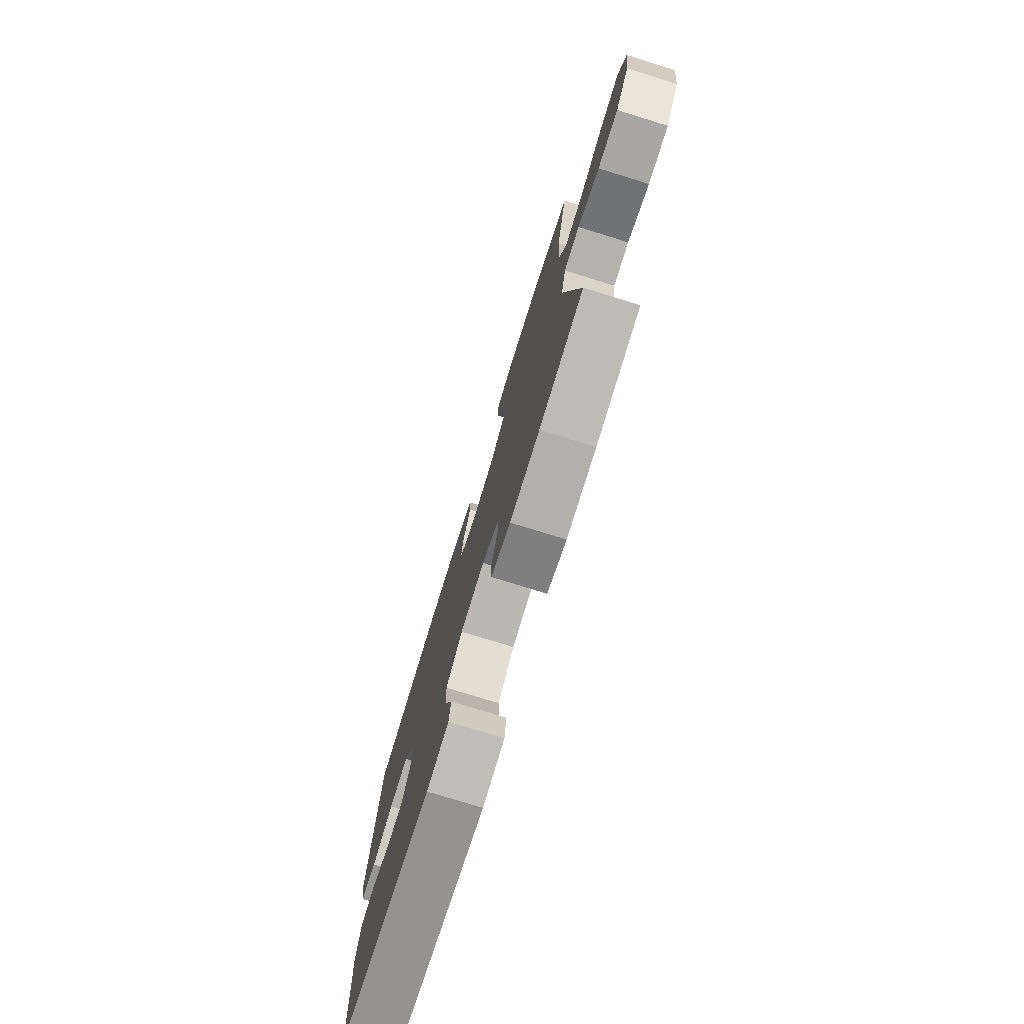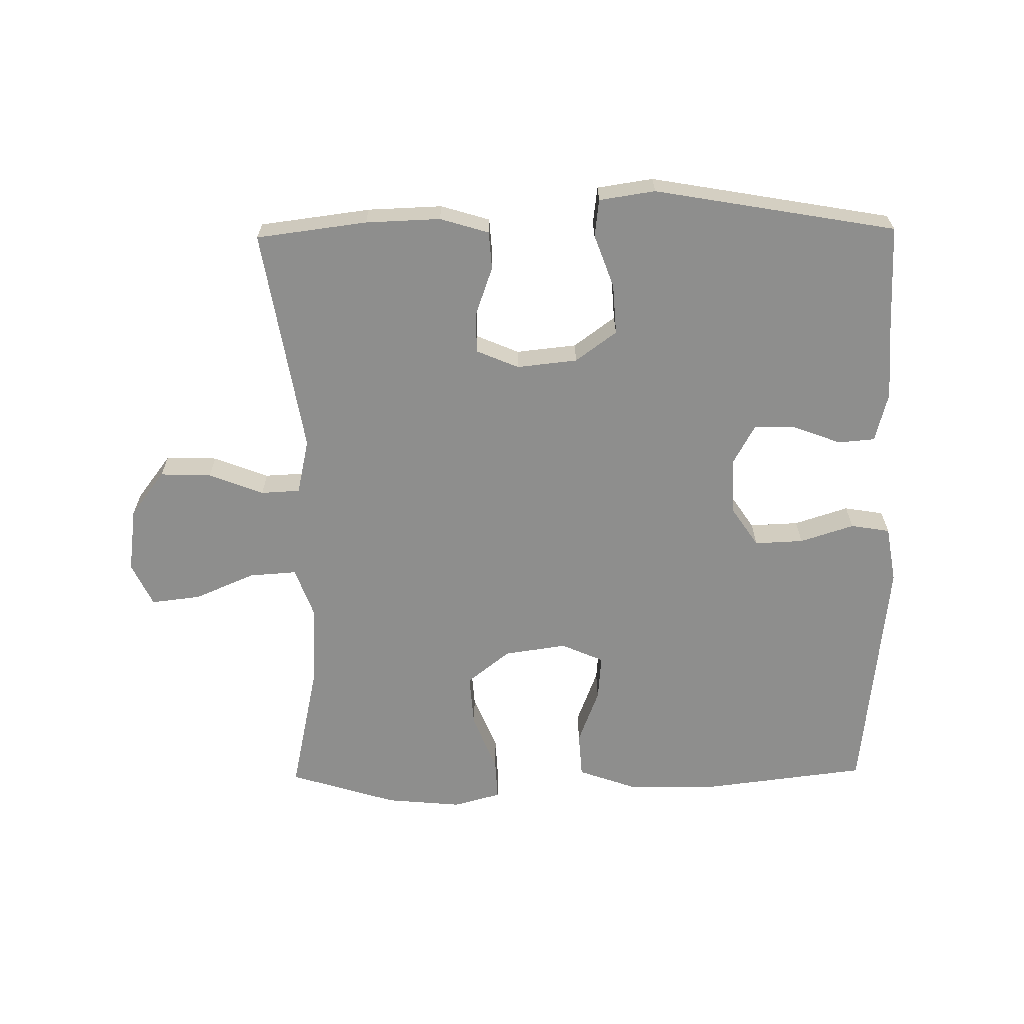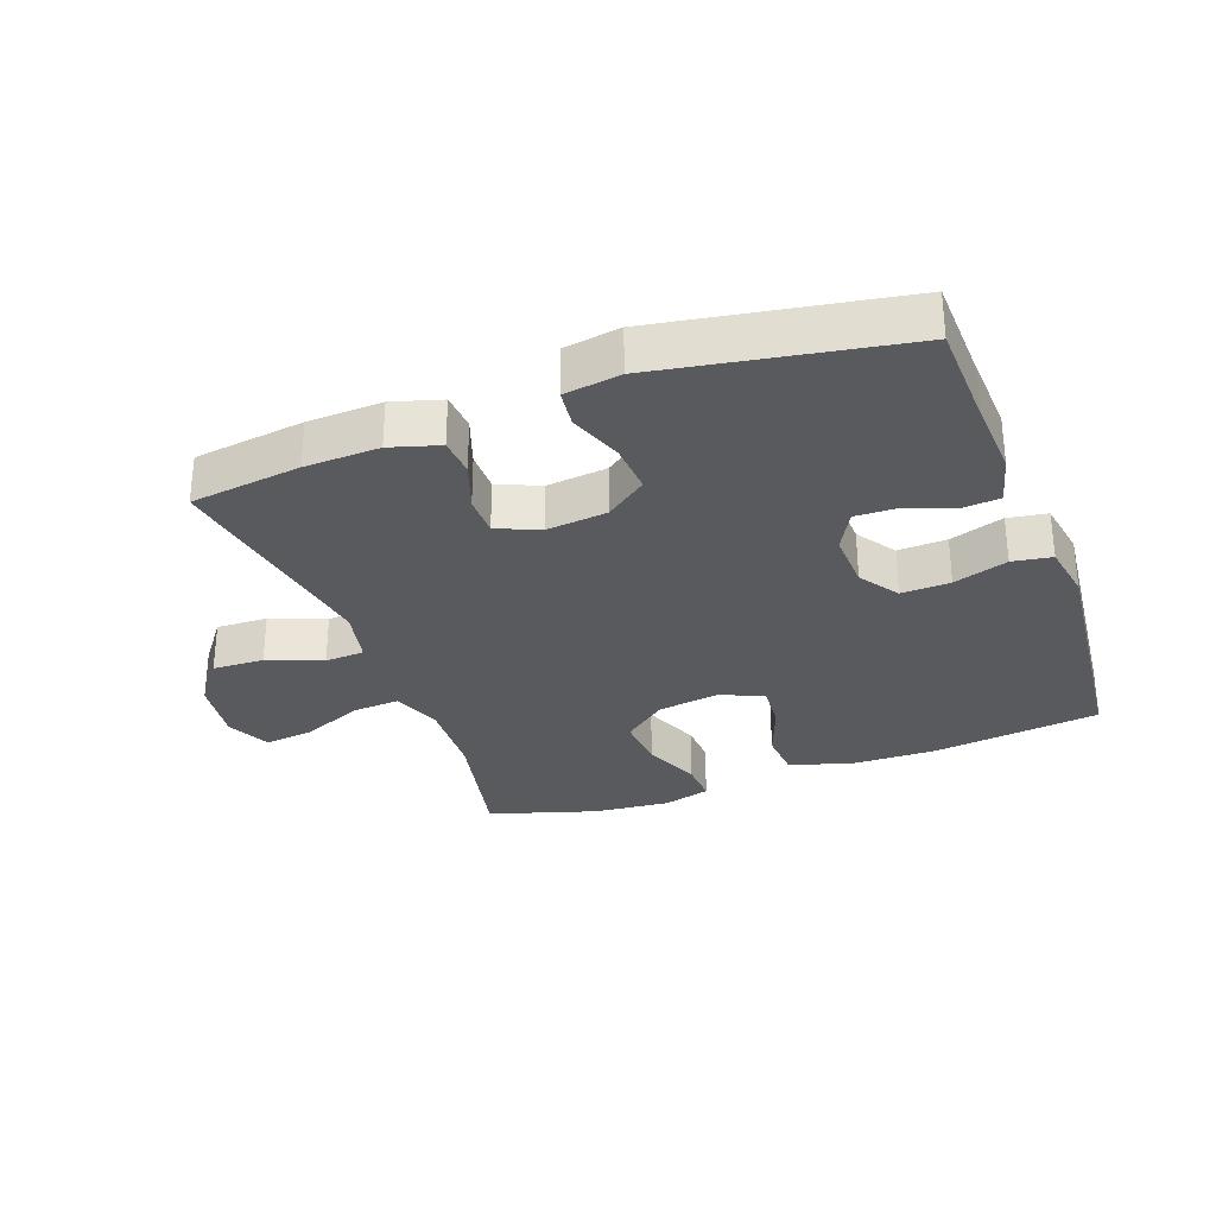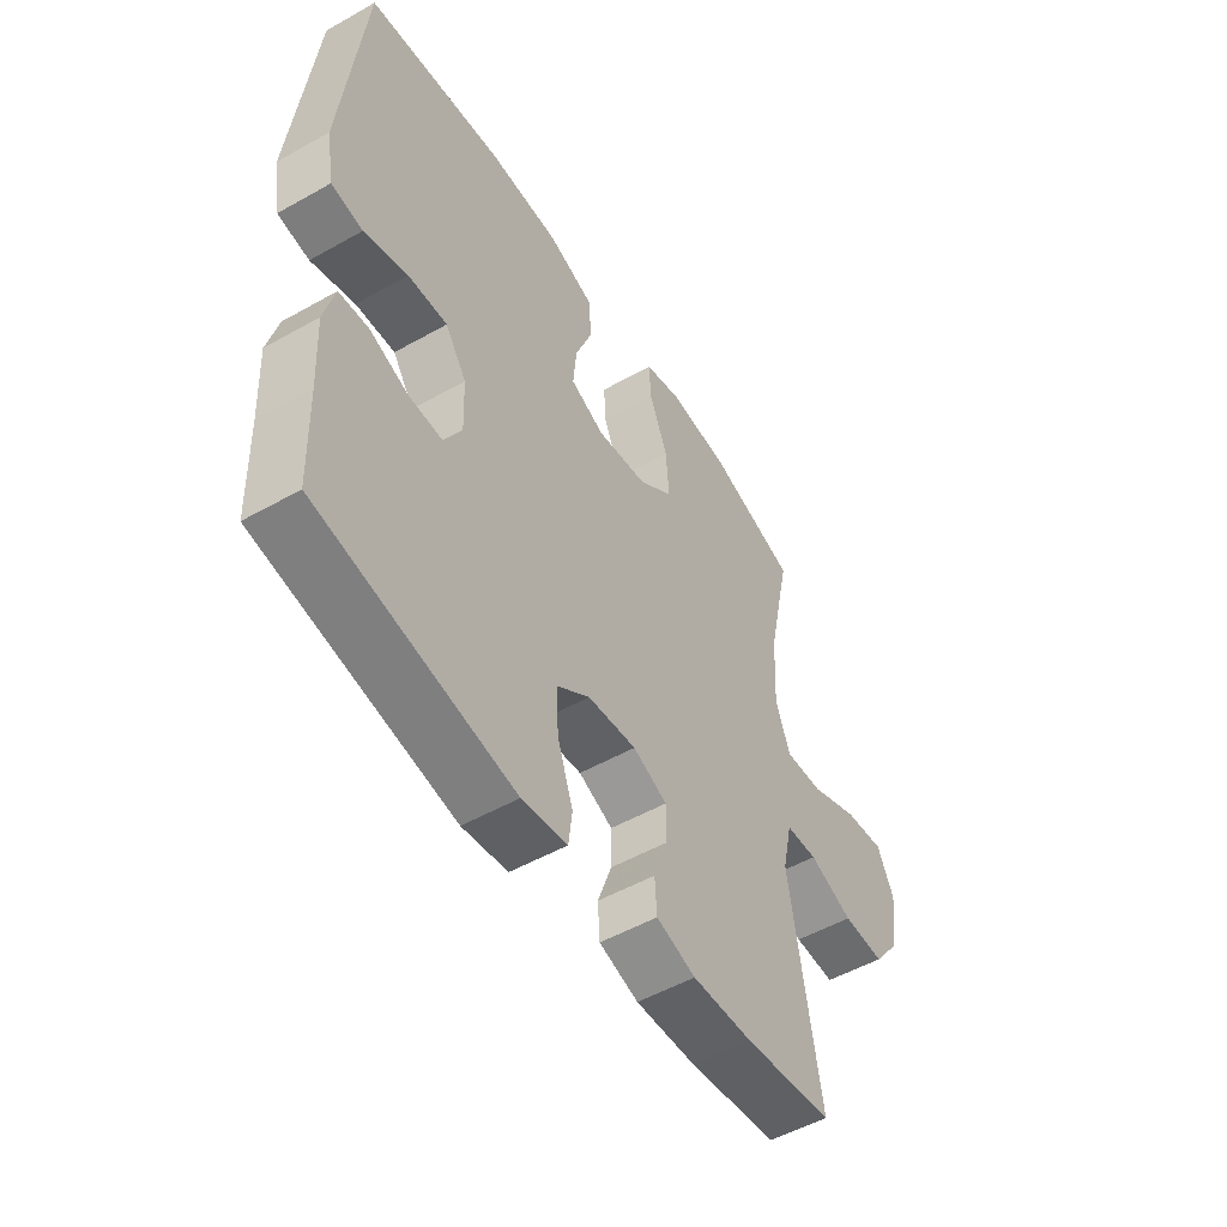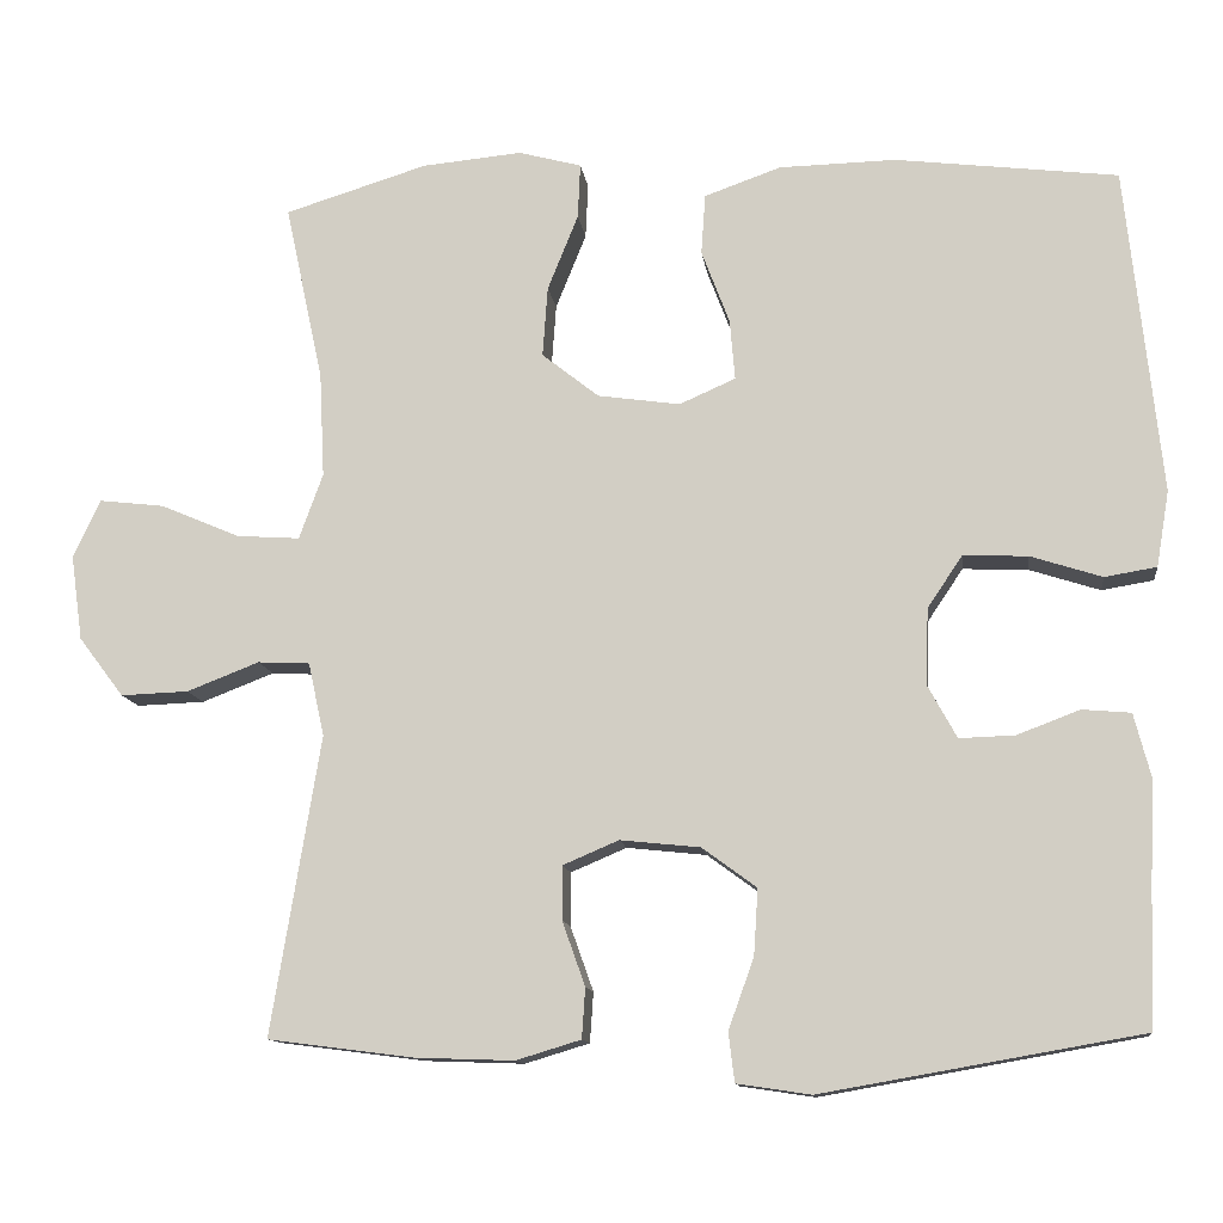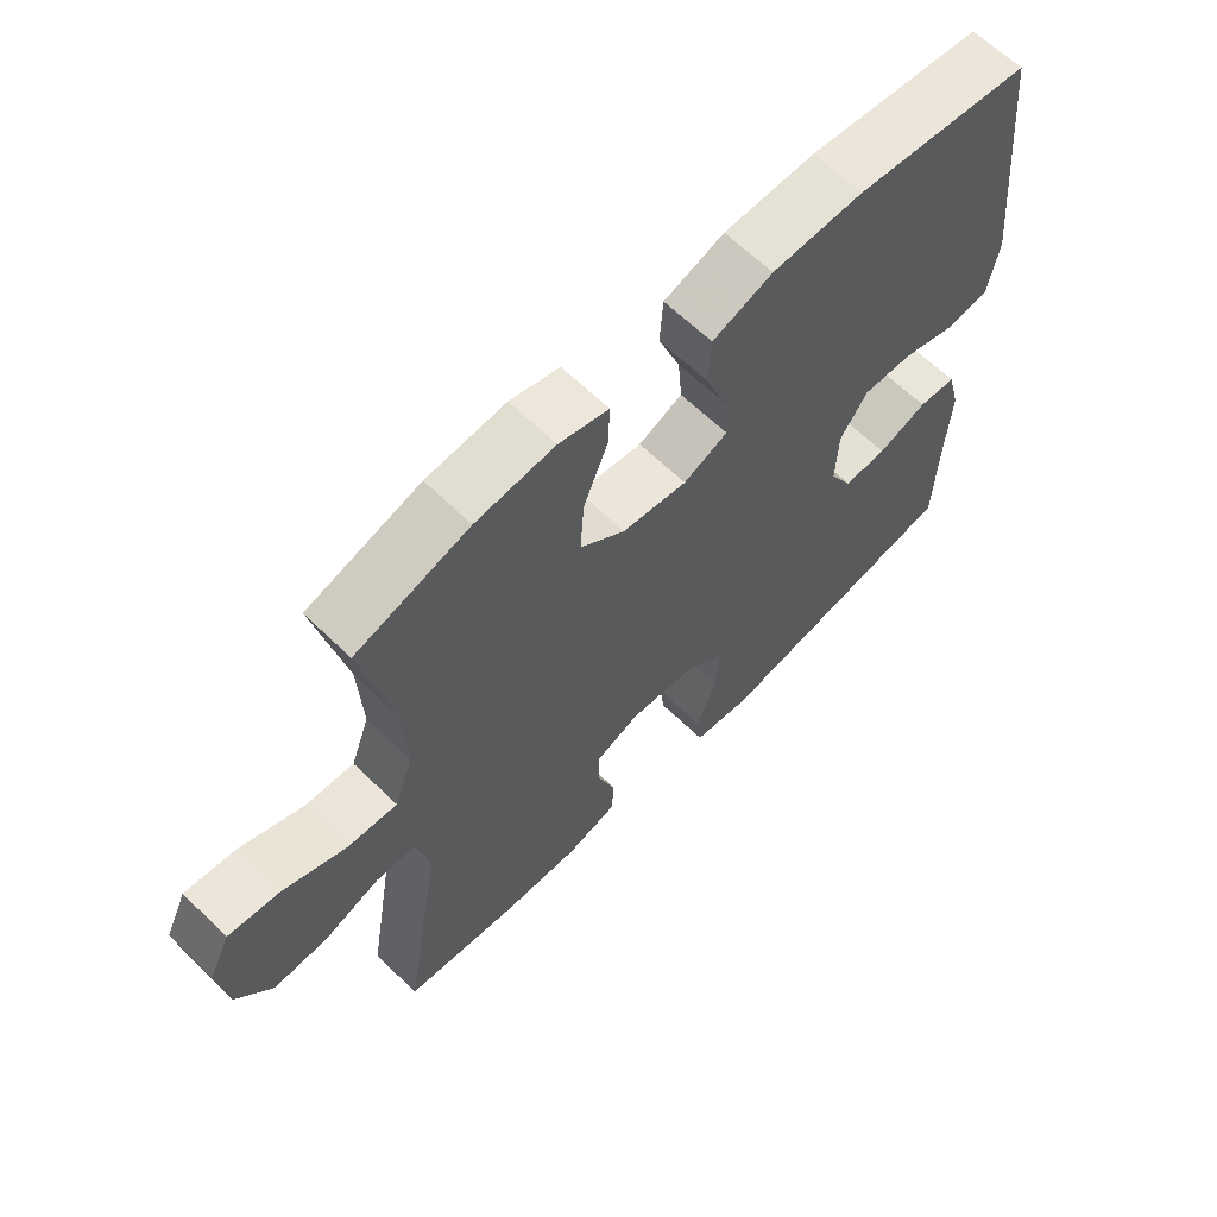
<metadata>
{"format":"obj","ext":"obj","renderer":"f3d","projection":"perspective","resolution":1024,"background":"white","views":[{"elev":-76.7,"azim":72.8,"up":"+Z"},{"elev":-64.8,"azim":-179.2,"up":"+Y"},{"elev":-30.5,"azim":-159.6,"up":"+Y"},{"elev":-51.9,"azim":-58.6,"up":"+Z"},{"elev":-12.1,"azim":-172.8,"up":"+Z"},{"elev":63.4,"azim":134.5,"up":"+Z"}]}
</metadata>
<code>
v -0.5 0.07 -0.5
v -0.505 0.07 -0.337
v -0.511 0.07 -0.219
v -0.491 0.07 -0.142
v -0.434 0.07 -0.137
v -0.36 0.07 -0.165
v -0.295 0.07 -0.167
v -0.261 0.07 -0.105
v -0.264 0.07 -0.015
v -0.305 0.07 0.046
v -0.381 0.07 0.043
v -0.465 0.07 0.016
v -0.526 0.07 0.026
v -0.541 0.07 0.115
v -0.5 0.07 0.5
v -0.238 0.07 0.532
v -0.101 0.07 0.529
v -0.011 0.07 0.497
v -0.006 0.07 0.426
v -0.039 0.07 0.339
v -0.045 0.07 0.268
v 0.021 0.07 0.239
v 0.118 0.07 0.253
v 0.185 0.07 0.306
v 0.179 0.07 0.389
v 0.143 0.07 0.478
v 0.14 0.07 0.543
v 0.214 0.07 0.563
v 0.332 0.07 0.552
v 0.5 0.07 0.5
v 0.455 0.07 0.291
v 0.449 0.07 0.167
v 0.477 0.07 0.09
v 0.551 0.07 0.095
v 0.645 0.07 0.135
v 0.722 0.07 0.144
v 0.754 0.07 0.076
v 0.74 0.07 -0.025
v 0.687 0.07 -0.095
v 0.607 0.07 -0.092
v 0.522 0.07 -0.059
v 0.461 0.07 -0.062
v 0.442 0.07 -0.148
v 0.5 0.07 -0.5
v 0.328 0.07 -0.522
v 0.212 0.07 -0.526
v 0.136 0.07 -0.503
v 0.132 0.07 -0.444
v 0.159 0.07 -0.368
v 0.159 0.07 -0.305
v 0.093 0.07 -0.277
v -0.001 0.07 -0.287
v -0.065 0.07 -0.334
v -0.06 0.07 -0.412
v -0.03 0.07 -0.495
v -0.037 0.07 -0.553
v -0.124 0.07 -0.566
v -0.5 0 -0.5
v -0.505 0 -0.337
v -0.511 0 -0.219
v -0.491 0 -0.142
v -0.434 0 -0.137
v -0.36 0 -0.165
v -0.295 0 -0.167
v -0.261 0 -0.105
v -0.264 0 -0.015
v -0.305 0 0.046
v -0.381 0 0.043
v -0.465 0 0.016
v -0.526 0 0.026
v -0.541 0 0.115
v -0.5 0 0.5
v -0.238 0 0.532
v -0.101 0 0.529
v -0.011 0 0.497
v -0.006 0 0.426
v -0.039 0 0.339
v -0.045 0 0.268
v 0.021 0 0.239
v 0.118 0 0.253
v 0.185 0 0.306
v 0.179 0 0.389
v 0.143 0 0.478
v 0.14 0 0.543
v 0.214 0 0.563
v 0.332 0 0.552
v 0.5 0 0.5
v 0.455 0 0.291
v 0.449 0 0.167
v 0.477 0 0.09
v 0.551 0 0.095
v 0.645 0 0.135
v 0.722 0 0.144
v 0.754 0 0.076
v 0.74 0 -0.025
v 0.687 0 -0.095
v 0.607 0 -0.092
v 0.522 0 -0.059
v 0.461 0 -0.062
v 0.442 0 -0.148
v 0.5 0 -0.5
v 0.328 0 -0.522
v 0.212 0 -0.526
v 0.136 0 -0.503
v 0.132 0 -0.444
v 0.159 0 -0.368
v 0.159 0 -0.305
v 0.093 0 -0.277
v -0.001 0 -0.287
v -0.065 0 -0.334
v -0.06 0 -0.412
v -0.03 0 -0.495
v -0.037 0 -0.553
v -0.124 0 -0.566
f 57 1 2
f 56 57 2
f 55 56 2
f 54 55 2
f 4 5 6
f 3 4 6
f 2 3 6
f 54 2 6
f 53 54 6
f 52 53 6 7
f 51 52 7 8
f 50 51 8 9
f 47 48 49
f 46 47 49
f 45 46 49
f 44 45 49
f 43 44 49
f 42 43 49 50
f 39 40 41
f 38 39 41
f 37 38 41
f 36 37 41
f 35 36 41
f 34 35 41
f 33 34 41 42
f 50 9 10
f 42 50 10
f 33 42 10
f 32 33 10
f 29 30 31
f 28 29 31
f 27 28 31
f 26 27 31
f 25 26 31
f 24 25 31 32
f 18 19 20
f 17 18 20
f 16 17 20
f 15 16 20
f 14 15 20
f 13 14 20
f 12 13 20
f 11 12 20
f 11 20 21
f 10 11 21 22
f 23 24 32
f 10 22 23 32
f 59 58 114
f 59 114 113
f 59 113 112
f 59 112 111
f 63 62 61
f 63 61 60
f 63 60 59
f 63 59 111
f 63 111 110
f 64 63 110 109
f 65 64 109 108
f 66 65 108 107
f 106 105 104
f 106 104 103
f 106 103 102
f 106 102 101
f 106 101 100
f 107 106 100 99
f 98 97 96
f 98 96 95
f 98 95 94
f 98 94 93
f 98 93 92
f 98 92 91
f 99 98 91 90
f 67 66 107
f 67 107 99
f 67 99 90
f 67 90 89
f 88 87 86
f 88 86 85
f 88 85 84
f 88 84 83
f 88 83 82
f 89 88 82 81
f 77 76 75
f 77 75 74
f 77 74 73
f 77 73 72
f 77 72 71
f 77 71 70
f 77 70 69
f 77 69 68
f 78 77 68
f 79 78 68 67
f 89 81 80
f 89 80 79 67
f 1 58 59 2
f 2 59 60 3
f 3 60 61 4
f 4 61 62 5
f 5 62 63 6
f 6 63 64 7
f 7 64 65 8
f 8 65 66 9
f 9 66 67 10
f 10 67 68 11
f 11 68 69 12
f 12 69 70 13
f 13 70 71 14
f 14 71 72 15
f 15 72 73 16
f 16 73 74 17
f 17 74 75 18
f 18 75 76 19
f 19 76 77 20
f 20 77 78 21
f 21 78 79 22
f 22 79 80 23
f 23 80 81 24
f 24 81 82 25
f 25 82 83 26
f 26 83 84 27
f 27 84 85 28
f 28 85 86 29
f 29 86 87 30
f 30 87 88 31
f 31 88 89 32
f 32 89 90 33
f 33 90 91 34
f 34 91 92 35
f 35 92 93 36
f 36 93 94 37
f 37 94 95 38
f 38 95 96 39
f 39 96 97 40
f 40 97 98 41
f 41 98 99 42
f 42 99 100 43
f 43 100 101 44
f 44 101 102 45
f 45 102 103 46
f 46 103 104 47
f 47 104 105 48
f 48 105 106 49
f 49 106 107 50
f 50 107 108 51
f 51 108 109 52
f 52 109 110 53
f 53 110 111 54
f 54 111 112 55
f 55 112 113 56
f 56 113 114 57
f 57 114 58 1

</code>
